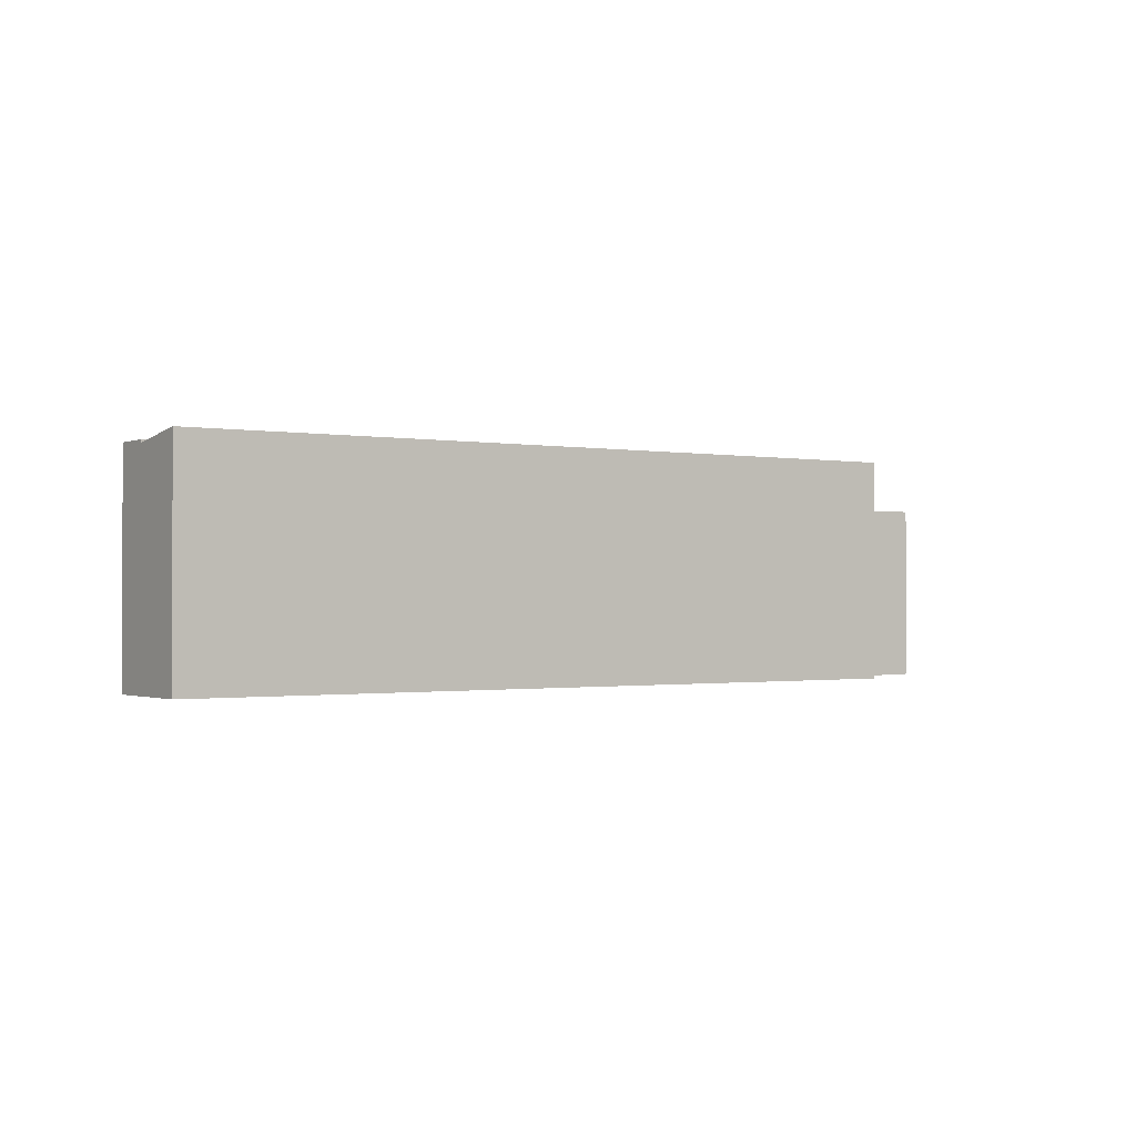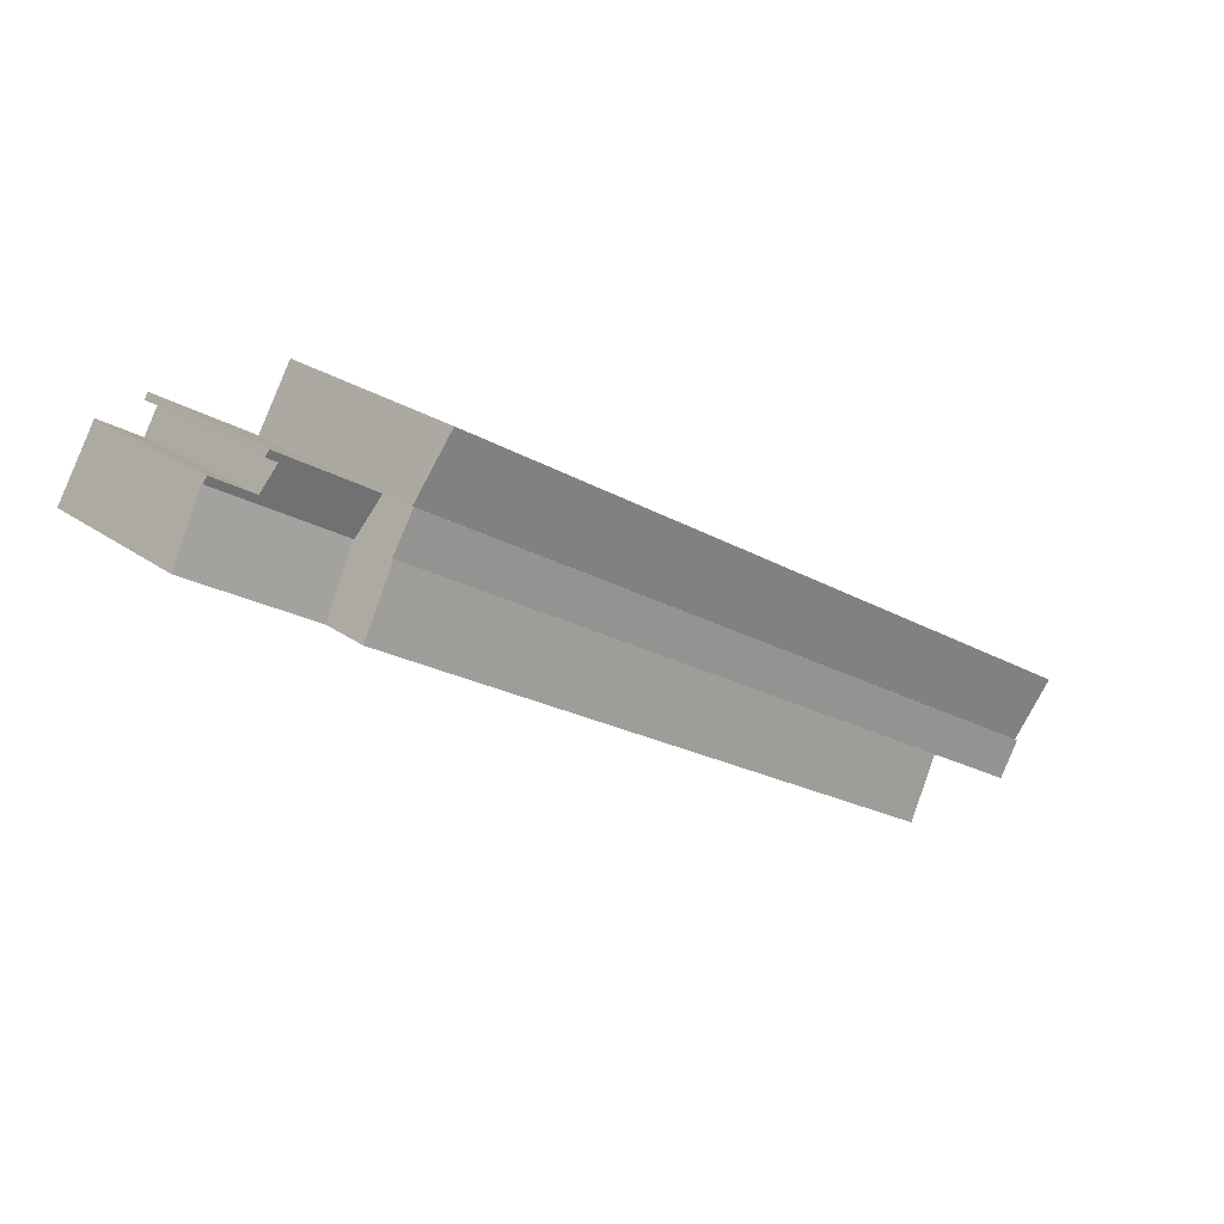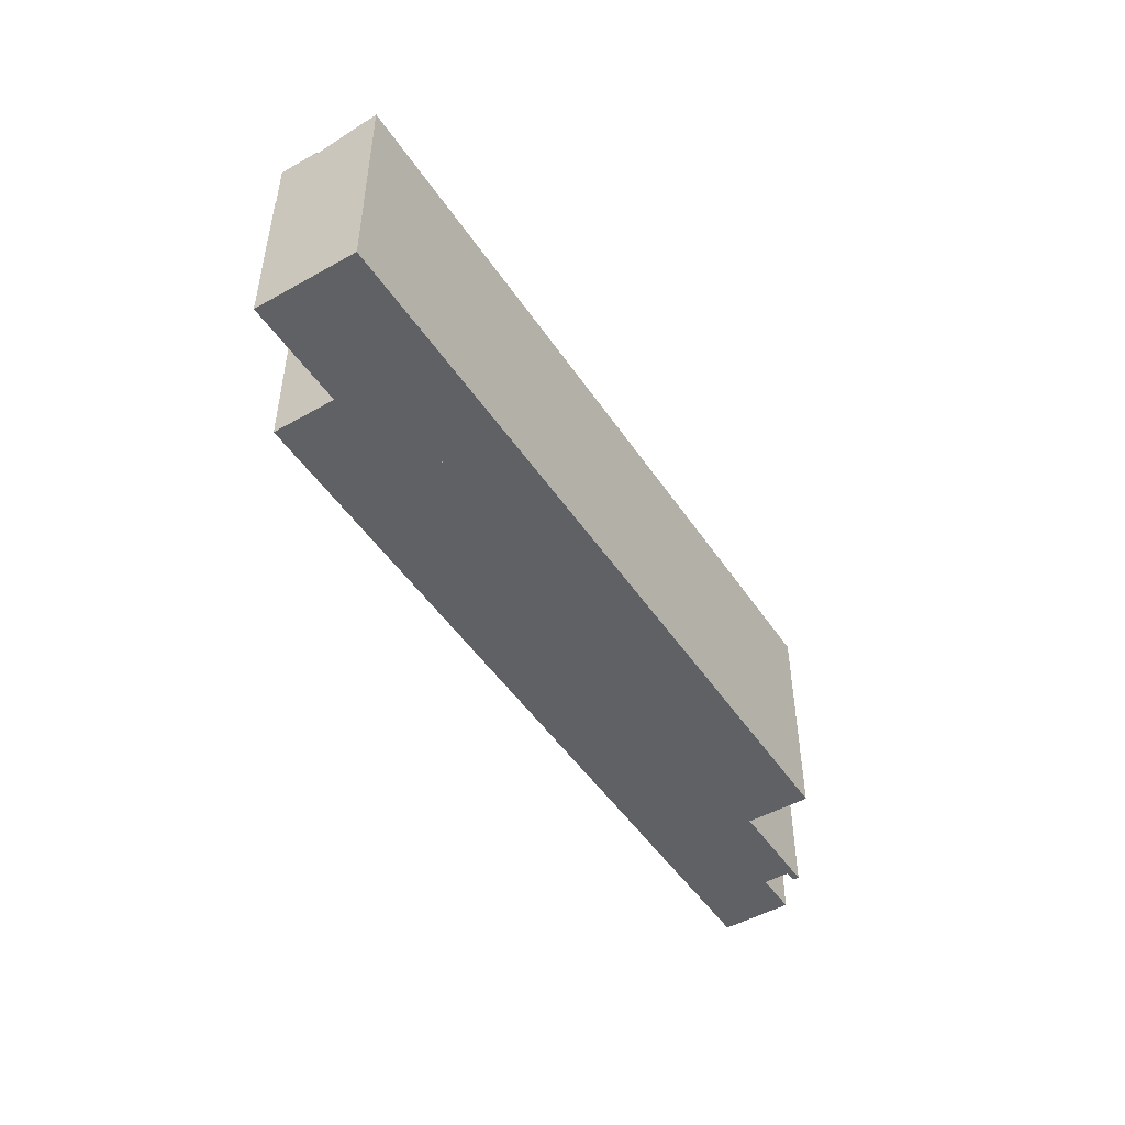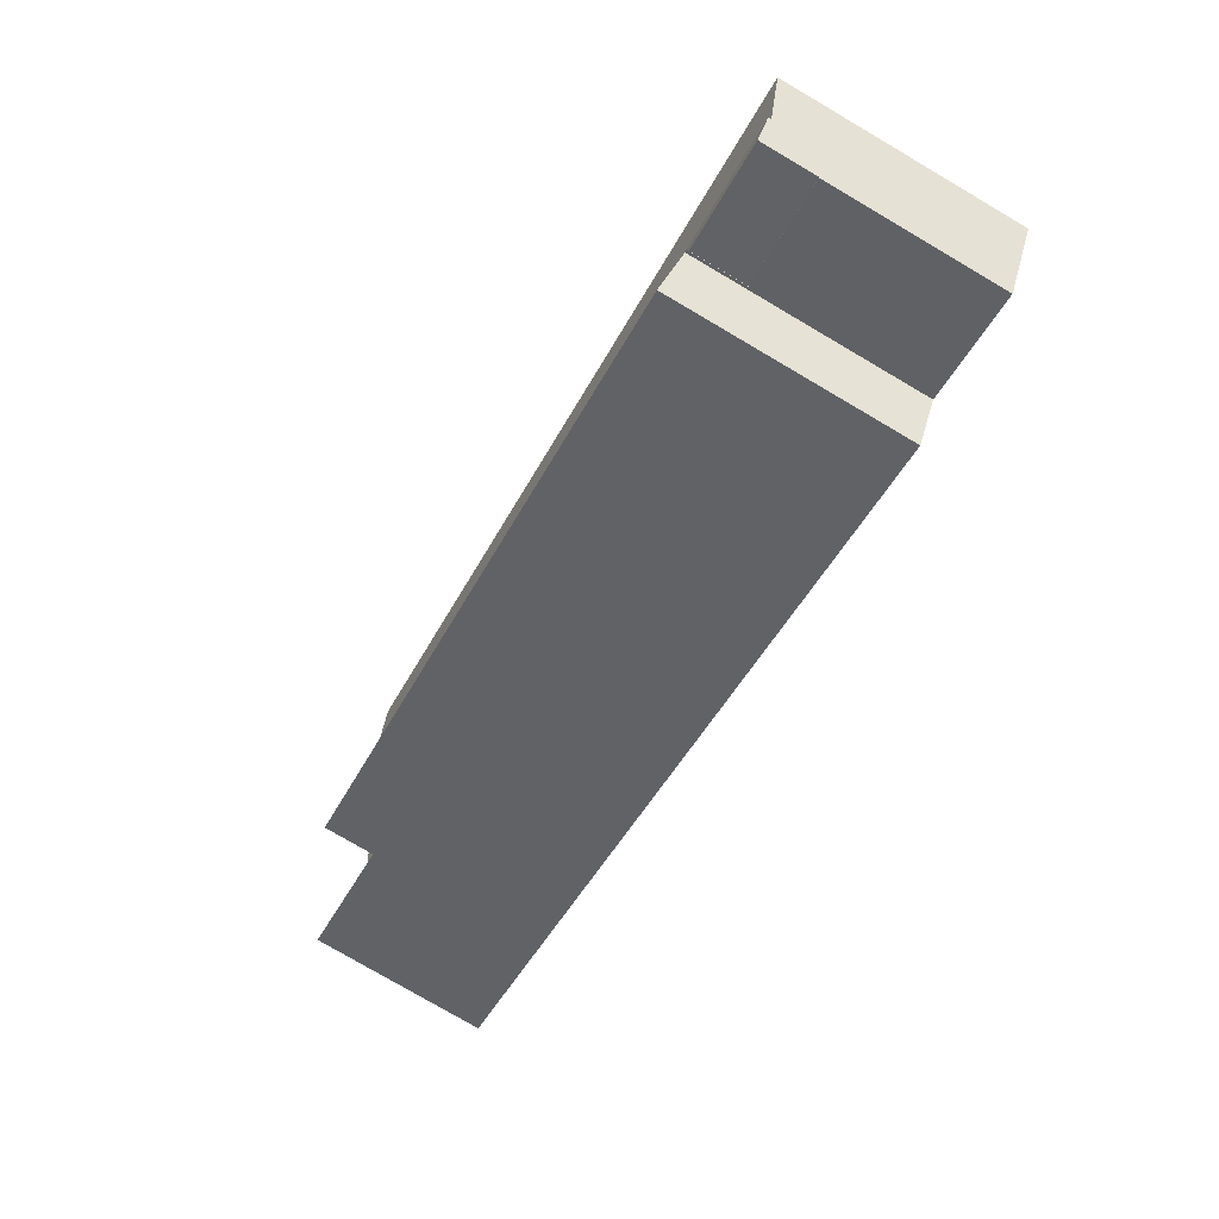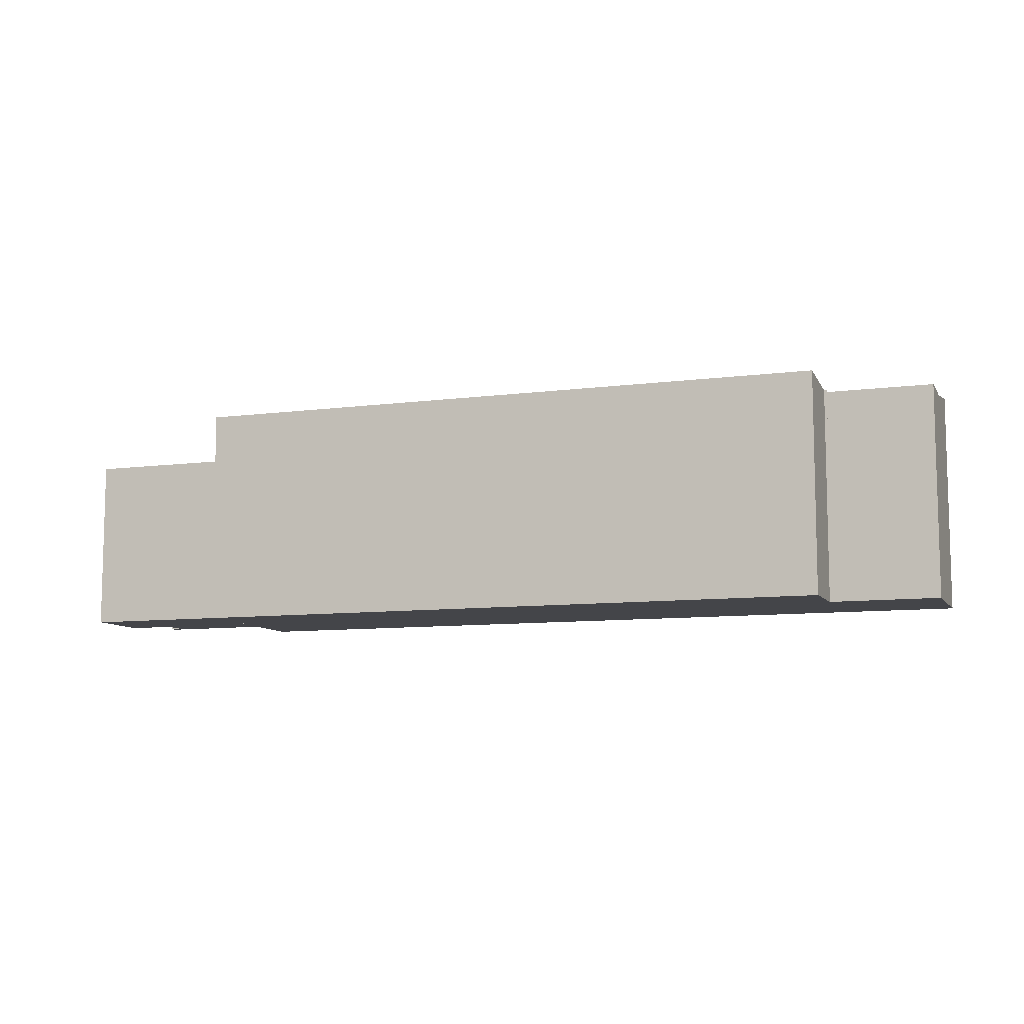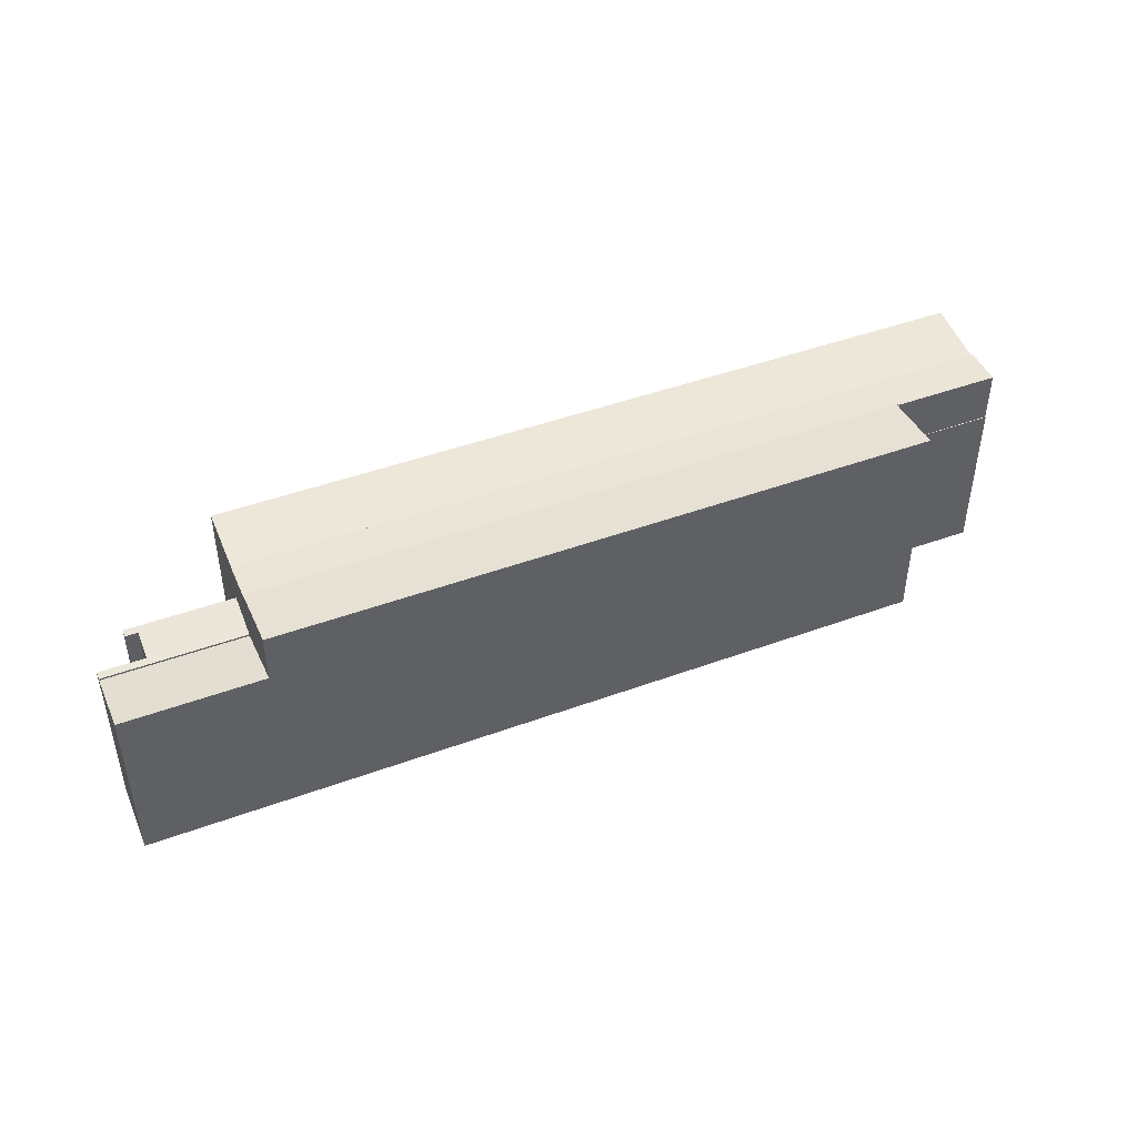
<metadata>
{"format":"obj","ext":"obj","renderer":"f3d","projection":"perspective","resolution":1024,"background":"white","views":[{"elev":-0.9,"azim":-64.3,"up":"+Y"},{"elev":22.3,"azim":141.3,"up":"+Z"},{"elev":-48.5,"azim":-87.5,"up":"+Y"},{"elev":-79.2,"azim":-120.3,"up":"+Z"},{"elev":-9.1,"azim":169.9,"up":"+Y"},{"elev":45.6,"azim":127.4,"up":"+Y"}]}
</metadata>
<code>
v  55.2 12.23 26.4
v  50.18 11.5 20.38
v  48.82 12.22 22.73
v  54.69 12.11 25.59
v  55.42 12.11 26.02
v  55.61 11.62 24
v  58.58 11.5 25.16
v  58.34 11.62 25.58
v  54.69 -1.567e-15 25.59
v  55.61 -1.469e-15 24
v  58.34 -1.566e-15 25.58
v  58.58 -1.541e-15 25.16
v  55.2 -1.617e-15 26.4
v  55.42 -1.593e-15 26.02
v  48.82 -1.392e-15 22.73
v  50.18 -1.248e-15 20.38
v  3.525 11.37 -6.238
v  9.989 11.37 -2.574
v  3.553 11.37 -6.288
v  9.979 11.37 -2.556
v  9.979 1.565e-16 -2.556
v  9.989 1.576e-16 -2.574
v  3.553 3.85e-16 -6.288
v  3.525 3.82e-16 -6.238
v  0 15.42 9.44e-16
v  8.648 14.78 -0.201
v  2.199 14.78 -3.891
v  6.449 15.42 3.69
v  48.76 14.78 22.75
v  22.28 15.42 12.75
v  29.32 15.42 16.78
v  46.54 15.42 26.64
v  0 0 0
v  46.54 -1.631e-15 26.64
v  6.449 -2.259e-16 3.69
v  22.28 -7.806e-16 12.75
v  29.32 -1.027e-15 16.78
v  48.76 -1.393e-15 22.75
v  8.648 1.231e-17 -0.201
v  2.199 2.383e-16 -3.891
v  9.979 15.1 -2.556
v  10.15 15.1 -2.481
v  9.989 15.1 -2.574
v  50.18 15.1 20.38
v  12.4 15.54 -6.385
v  22.54 15.54 -0.6
v  52.45 15.54 16.46
v  52.45 -1.008e-15 16.46
v  22.54 3.674e-17 -0.6
v  12.4 3.91e-16 -6.385
v  10.15 1.519e-16 -2.481
v  52.45 12.08 16.46
v  58.58 11.37 25.16
v  60.84 12.08 21.25
v  50.18 11.37 20.38
v  60.84 -1.301e-15 21.25
v  2.199 14.97 -3.891
v  9.979 14.97 -2.556
v  3.525 14.97 -6.238
v  8.648 14.97 -0.201
v  50.18 14.97 20.38
v  48.79 14.97 22.71
v  48.76 14.97 22.75
v  48.82 14.97 22.73
v  48.79 -1.391e-15 22.71
g defaultobject
f 1 2 3
f 2 1 4
f 4 1 5
f 2 6 7
f 6 2 4
f 7 6 8
f 9 6 4
f 6 9 10
f 11 7 8
f 7 11 12
f 13 5 1
f 5 13 14
f 6 11 8
f 11 6 10
f 3 13 1
f 13 3 15
f 7 16 2
f 16 7 12
f 14 4 5
f 4 14 9
f 2 15 3
f 15 2 16
f 10 9 15
f 13 15 9
f 14 13 9
f 12 10 16
f 15 16 10
f 11 10 12
f 17 18 19
f 18 17 20
f 21 18 20
f 18 21 22
f 22 19 18
f 19 22 23
f 23 17 19
f 17 23 24
f 24 20 17
f 20 24 21
f 24 22 21
f 22 24 23
f 25 26 27
f 26 25 28
f 26 28 29
f 29 28 30
f 29 30 31
f 29 31 32
f 33 28 25
f 28 33 30
f 30 33 31
f 31 33 32
f 32 33 34
f 34 33 35
f 34 35 36
f 34 36 37
f 34 29 32
f 29 34 38
f 38 26 29
f 26 38 39
f 26 39 27
f 27 39 40
f 27 33 25
f 33 27 40
f 37 38 34
f 38 37 39
f 39 37 36
f 39 36 35
f 39 35 33
f 39 33 40
f 41 42 43
f 42 41 44
f 42 44 45
f 45 44 46
f 46 44 47
f 21 44 41
f 44 21 16
f 44 48 47
f 48 44 16
f 48 46 47
f 46 48 49
f 46 49 45
f 45 49 50
f 51 43 42
f 43 51 22
f 50 42 45
f 42 50 51
f 22 41 43
f 41 22 21
f 16 49 48
f 49 16 51
f 51 16 21
f 49 51 50
f 51 21 22
f 52 53 54
f 53 52 55
f 16 53 55
f 53 16 12
f 53 56 54
f 56 53 12
f 56 52 54
f 52 56 48
f 48 55 52
f 55 48 16
f 48 12 16
f 12 48 56
f 57 58 59
f 58 57 60
f 58 60 61
f 61 60 62
f 62 60 63
f 64 61 62
f 40 60 57
f 60 40 63
f 63 40 39
f 63 39 38
f 65 64 62
f 64 65 15
f 38 62 63
f 62 38 65
f 15 61 64
f 61 15 16
f 16 58 61
f 58 16 21
f 58 21 59
f 59 21 24
f 24 57 59
f 57 24 40
f 15 21 16
f 21 15 65
f 21 65 38
f 21 38 39
f 21 39 40
f 21 40 24

</code>
